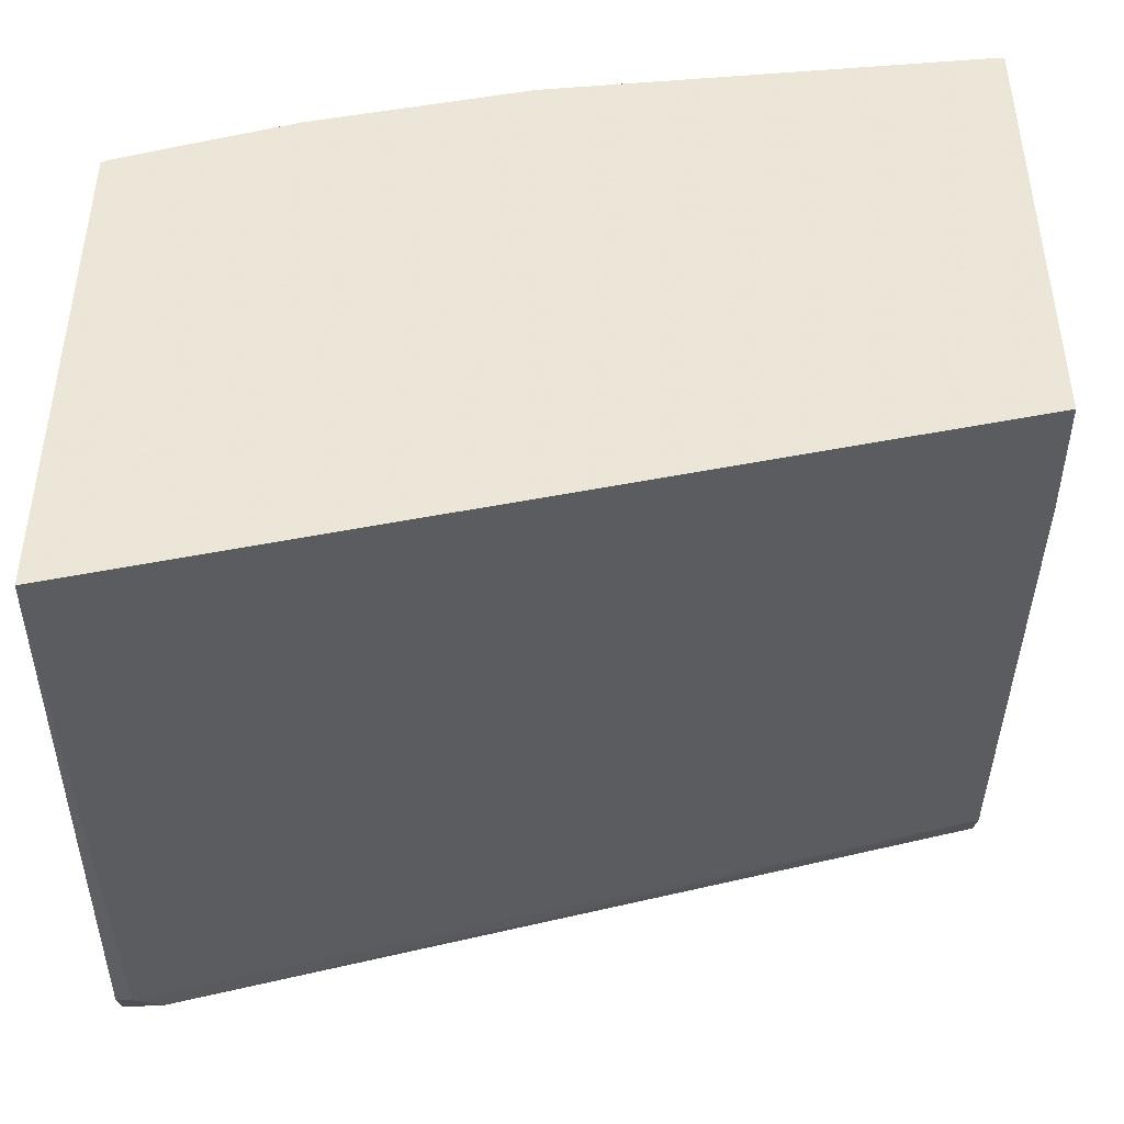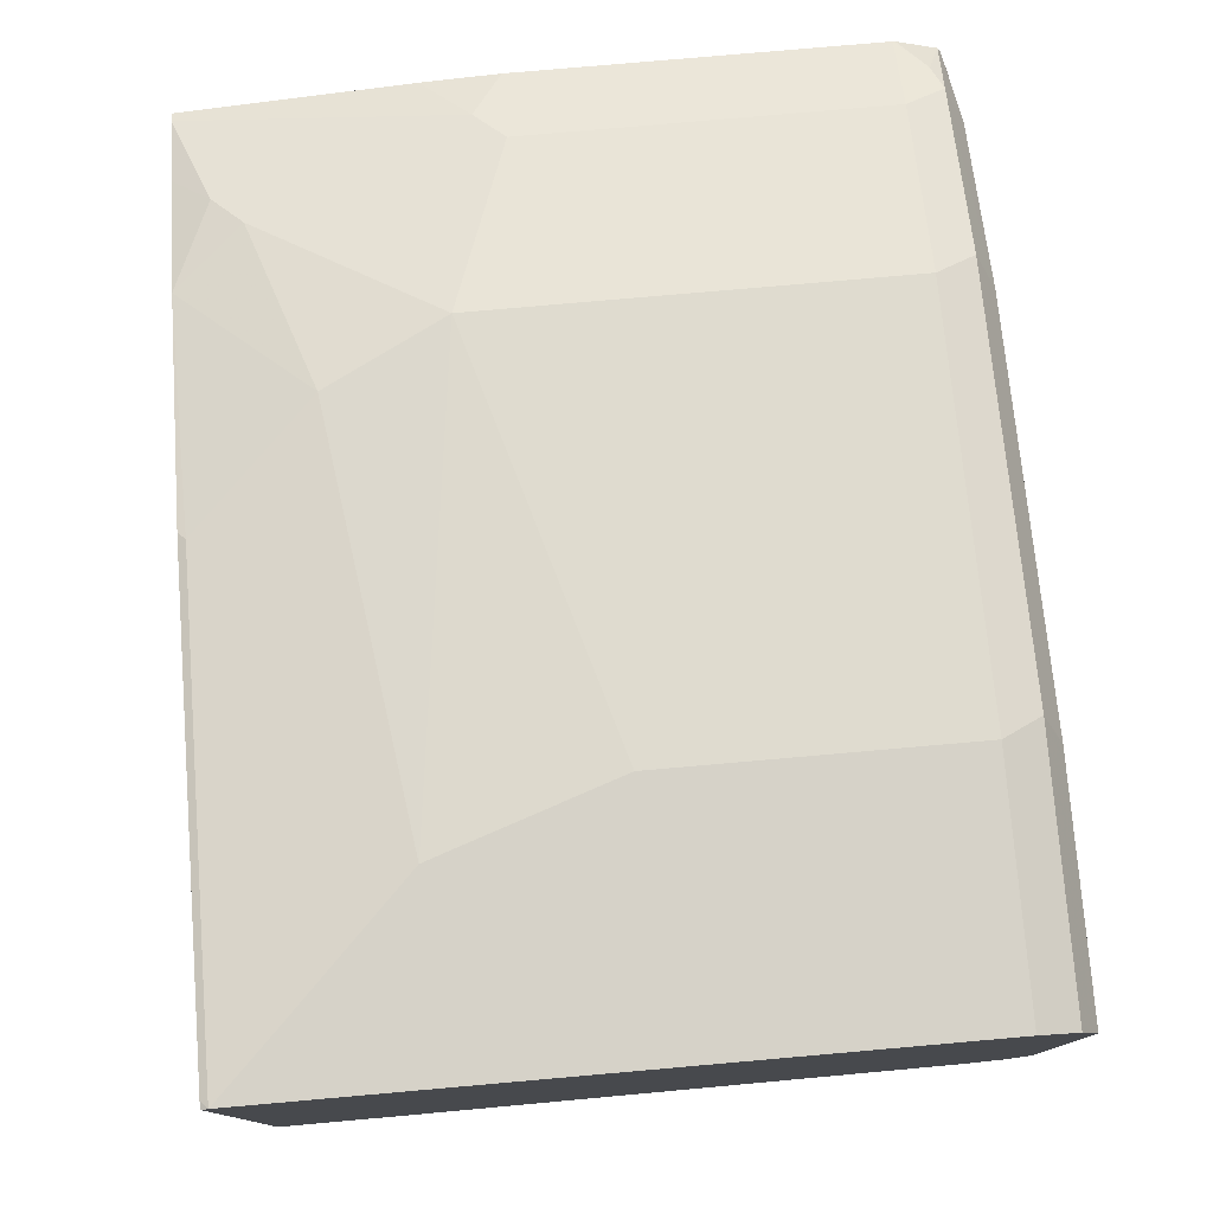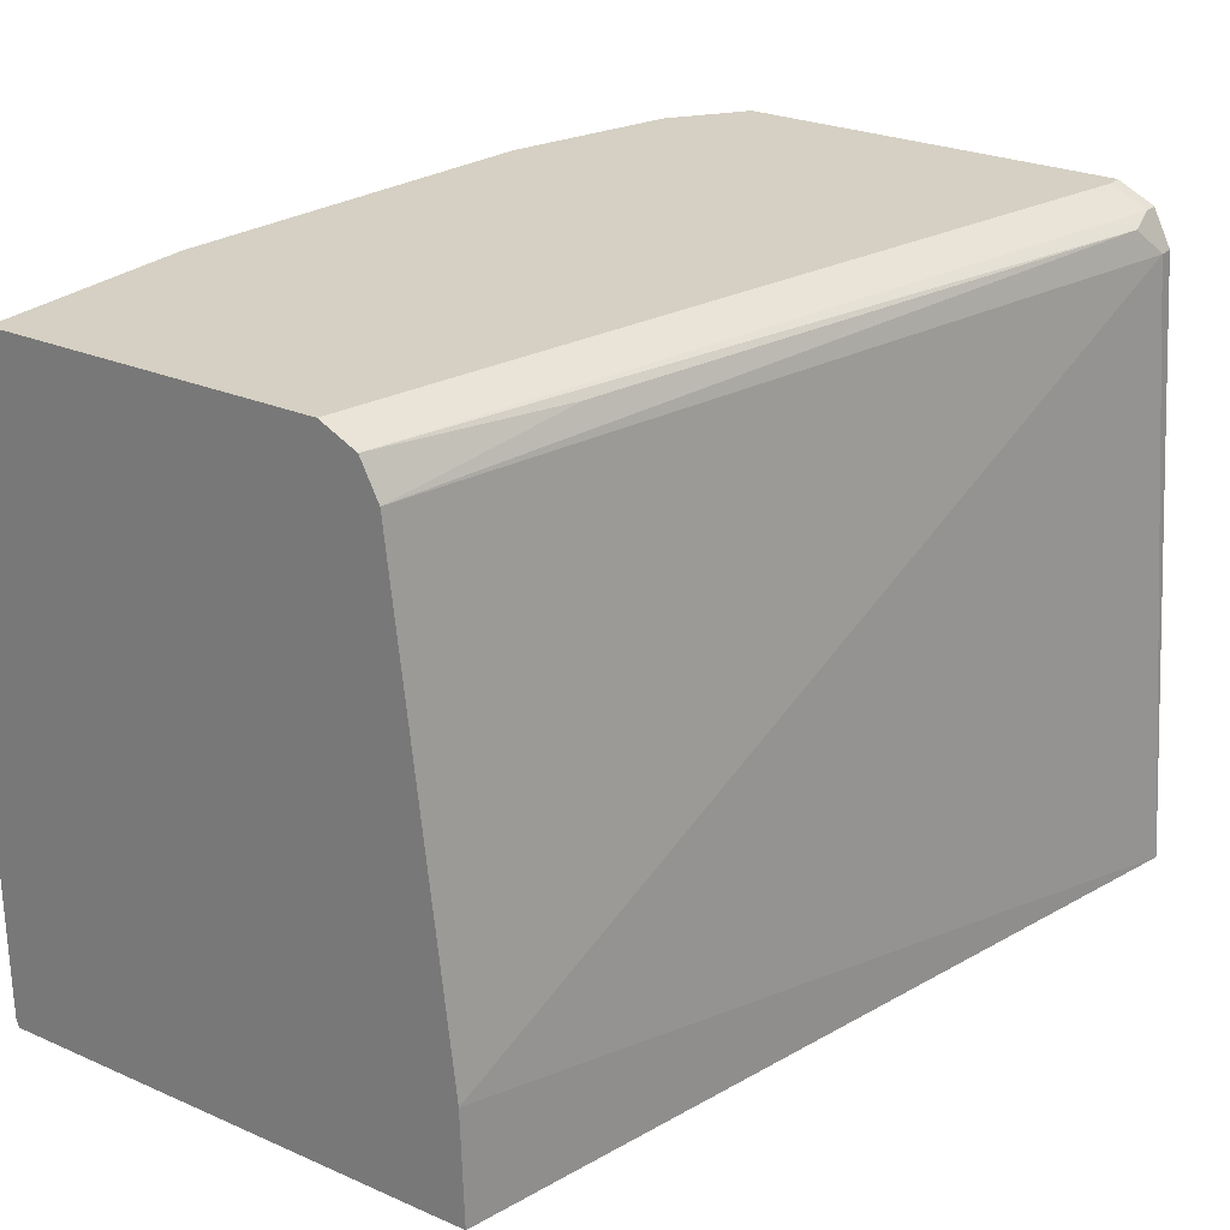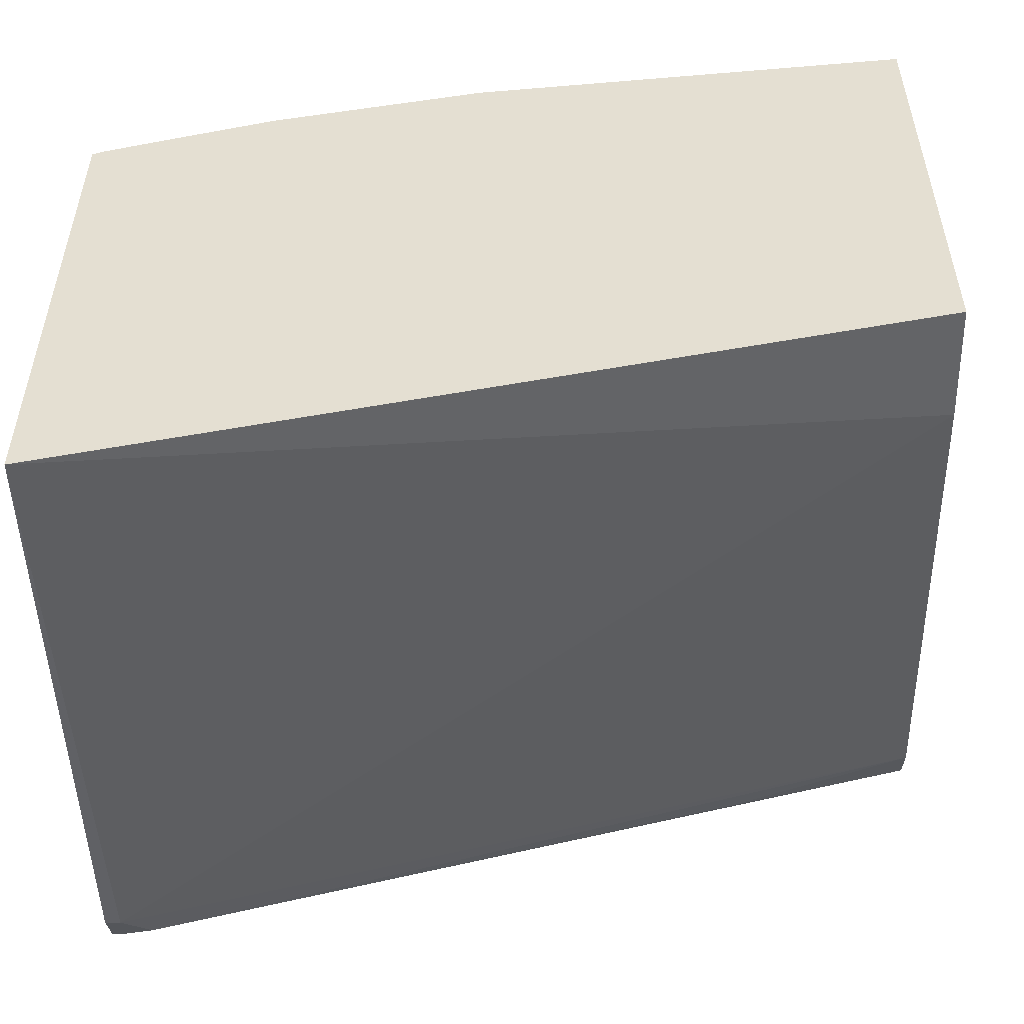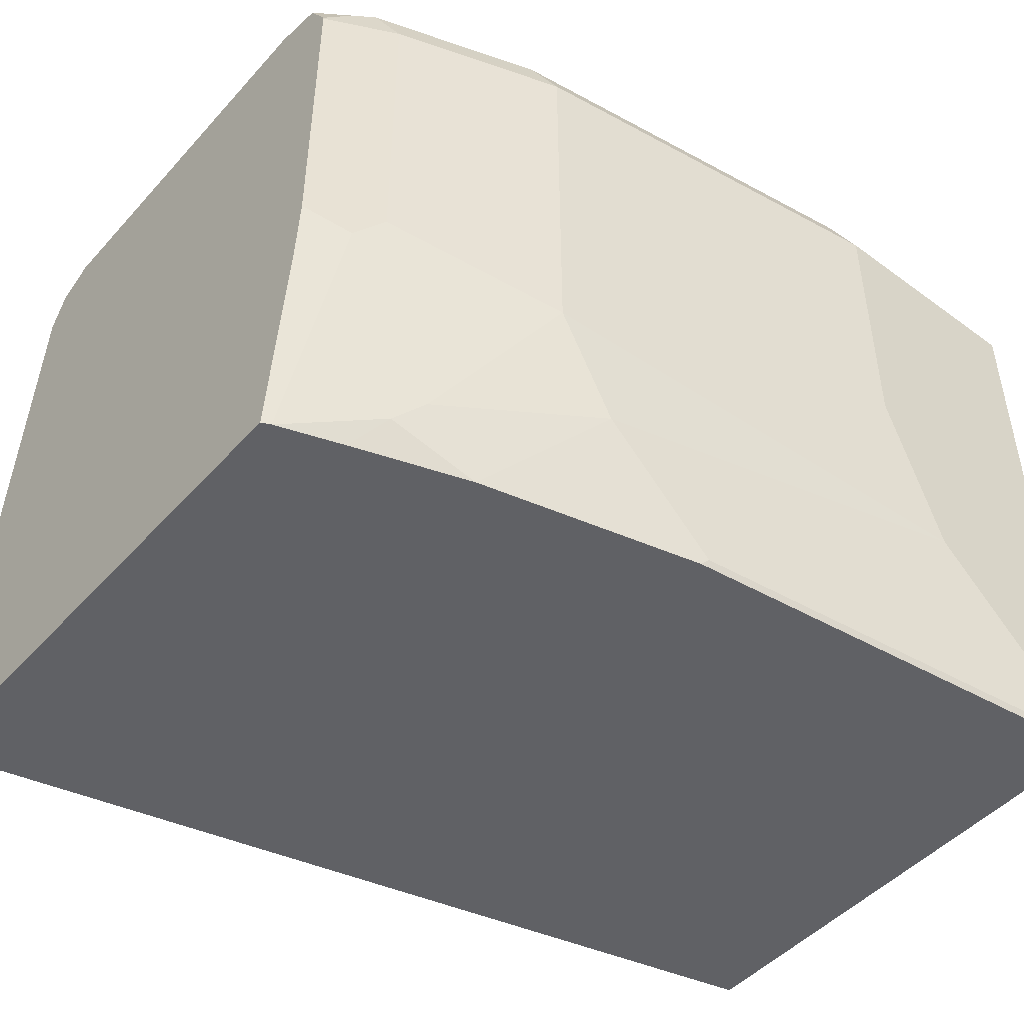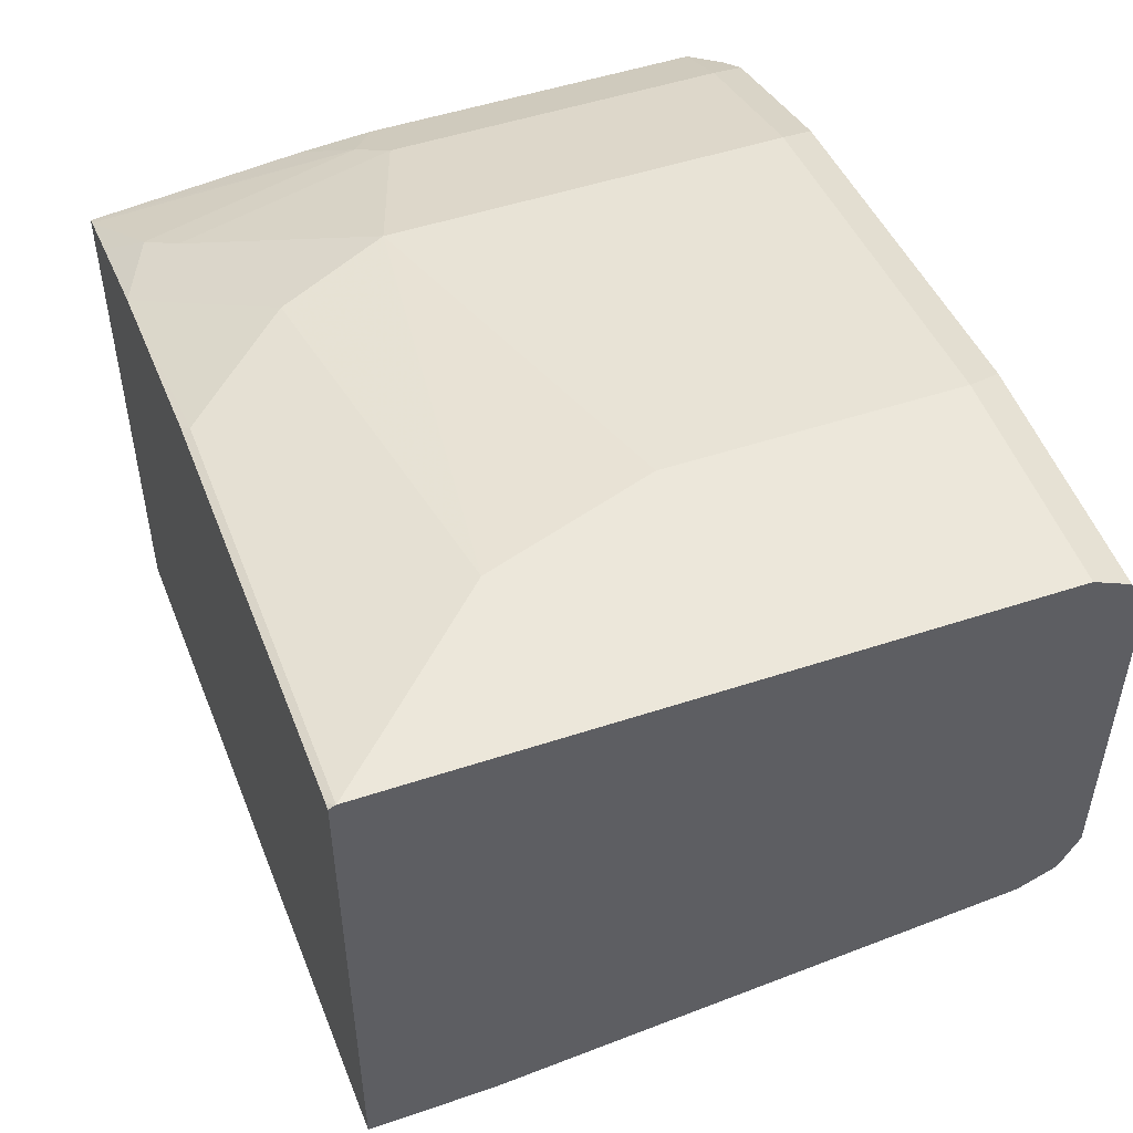
<metadata>
{"format":"obj","ext":"obj","renderer":"f3d","projection":"perspective","resolution":1024,"background":"white","views":[{"elev":-44.2,"azim":-0.3,"up":"+Z"},{"elev":78.1,"azim":85.0,"up":"+Z"},{"elev":26.0,"azim":124.7,"up":"+Y"},{"elev":-52.2,"azim":1.4,"up":"+Z"},{"elev":-47.6,"azim":-39.6,"up":"+Y"},{"elev":50.9,"azim":70.2,"up":"+Z"}]}
</metadata>
<code>
v -0.3037 0.1168 0.6602
v -0.3037 0.1168 0.8517
v -0.3037 0.3378 0.6757
v -0.2981 0.3378 0.6757
v -0.0001467 0.159 0.7353
v -0.0001467 0.1168 0.7341
v -0.3005 0.1168 0.8533
v -0.2881 0.2087 0.8694
v -0.3037 0.1932 0.8599
v -0.3037 0.3511 0.6823
v -0.2881 0.3477 0.6806
v -0.0001467 0.3378 0.7552
v -0.0001467 0.1168 0.9129
v -0.2782 0.1168 0.861
v -0.2683 0.1292 0.8694
v -0.2782 0.2186 0.8744
v -0.3037 0.2186 0.8617
v -0.3037 0.3577 0.6955
v -0.2981 0.3511 0.6823
v -0.0001467 0.3511 0.7618
v -0.06958 0.3477 0.7403
v -0.0001467 0.1191 0.9141
v -0.002464 0.1168 0.9129
v -0.2384 0.1168 0.8744
v -0.2583 0.1391 0.8744
v -0.2782 0.3378 0.8744
v -0.2186 0.1987 0.8942
v -0.3037 0.3378 0.8617
v -0.3037 0.3577 0.8346
v -0.2981 0.3577 0.6955
v -0.0001467 0.3577 0.775
v -0.0001467 0.1391 0.9141
v -0.01987 0.1391 0.9141
v -0.159 0.1193 0.8942
v -0.1614 0.1168 0.893
v -0.1788 0.1391 0.8942
v -0.1987 0.159 0.8942
v -0.2848 0.3511 0.8677
v -0.2186 0.3378 0.8942
v -0.05962 0.1789 0.9141
v -0.0795 0.2385 0.9141
v -0.3037 0.3387 0.8614
v -0.2931 0.3477 0.8644
v -0.3037 0.3536 0.851
v -0.2782 0.3577 0.8545
v -0.0001467 0.3577 0.8942
v -0.0001467 0.3378 0.9141
v -0.3037 0.3525 0.8536
v -0.2252 0.3511 0.8876
v -0.2186 0.3577 0.8744
v -0.0795 0.3378 0.9141
v -0.08612 0.3511 0.9075
v -0.0001467 0.3511 0.9075
v -0.0795 0.3577 0.8942
v -0.0001467 0.3381 0.914
f 27 40 41
f 22 35 23
f 24 36 37
f 24 37 25
f 24 35 34
f 25 37 27
f 26 38 28
f 26 39 38
f 27 37 40
f 24 34 36
f 22 34 35
f 18 54 46
f 22 32 33
f 19 31 20
f 19 30 31
f 18 31 30
f 18 46 31
f 18 50 54
f 18 45 50
f 18 29 45
f 16 39 26
f 27 41 51
f 16 27 39
f 22 33 34
f 27 51 39
f 38 50 45
f 28 43 42
f 16 25 27
f 51 55 52
f 50 52 54
f 49 52 50
f 47 55 51
f 46 52 53
f 46 54 52
f 42 43 48
f 39 52 49
f 39 51 52
f 52 55 53
f 28 38 43
f 38 49 50
f 38 48 43
f 38 44 48
f 38 45 44
f 33 36 34
f 33 37 36
f 33 40 37
f 32 40 33
f 32 41 40
f 32 51 41
f 32 47 51
f 29 44 45
f 38 39 49
f 16 28 17
f 7 15 8
f 15 24 25
f 3 10 11
f 2 8 9
f 2 7 8
f 1 7 2
f 1 14 7
f 1 24 14
f 1 35 24
f 1 23 35
f 1 13 23
f 1 6 13
f 1 5 6
f 1 4 5
f 1 10 3
f 1 18 10
f 1 29 18
f 1 44 29
f 1 48 44
f 1 42 48
f 1 28 42
f 1 17 28
f 1 9 17
f 1 2 9
f 16 26 28
f 3 11 4
f 4 11 12
f 1 3 4
f 5 12 20
f 14 24 15
f 4 12 5
f 13 22 23
f 12 21 20
f 11 21 12
f 11 20 21
f 11 19 20
f 10 30 19
f 10 18 30
f 8 17 9
f 8 16 17
f 10 19 11
f 5 55 47
f 8 15 25
f 7 14 15
f 5 13 6
f 5 22 13
f 5 20 31
f 5 32 22
f 5 47 32
f 5 53 55
f 5 46 53
f 5 31 46
f 8 25 16

</code>
